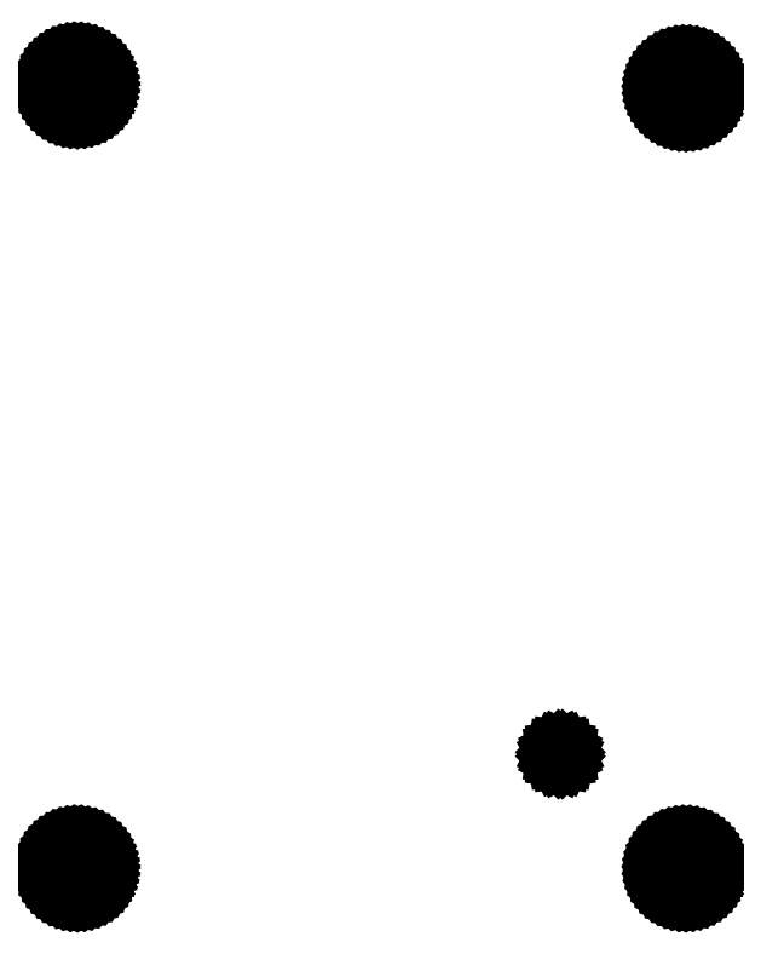
<metadata>
{"format":"dxf","ext":"dxf","renderer":"ezdxf+matplotlib","layout":"modelspace","background":"white","min_lineweight":24,"dpi":150}
</metadata>
<code>
0
SECTION
2
ENTITIES
0
LINE
8
BLACK
10
3.009
20
0.3178
11
3.022
21
0.316
0
LINE
8
BLACK
10
3.022
20
0.316
11
3.035
21
0.3127
0
LINE
8
BLACK
10
3.035
20
0.3127
11
3.048
21
0.3079
0
LINE
8
BLACK
10
3.048
20
0.3079
11
3.06
21
0.3017
0
LINE
8
BLACK
10
3.06
20
0.3017
11
3.071
21
0.2941
0
LINE
8
BLACK
10
3.071
20
0.2941
11
3.082
21
0.2852
0
LINE
8
BLACK
10
3.082
20
0.2852
11
3.091
21
0.2753
0
LINE
8
BLACK
10
3.091
20
0.2753
11
3.099
21
0.2643
0
LINE
8
BLACK
10
3.099
20
0.2643
11
3.106
21
0.2525
0
LINE
8
BLACK
10
3.106
20
0.2525
11
3.111
21
0.24
0
LINE
8
BLACK
10
3.111
20
0.24
11
3.115
21
0.227
0
LINE
8
BLACK
10
3.115
20
0.227
11
3.117
21
0.2136
0
LINE
8
BLACK
10
3.117
20
0.2136
11
3.118
21
0.2
0
LINE
8
BLACK
10
3.118
20
0.2
11
3.118
21
0.1926
0
LINE
8
BLACK
10
3.118
20
0.1926
11
3.116
21
0.1791
0
LINE
8
BLACK
10
3.116
20
0.1791
11
3.113
21
0.1659
0
LINE
8
BLACK
10
3.113
20
0.1659
11
3.108
21
0.1531
0
LINE
8
BLACK
10
3.108
20
0.1531
11
3.102
21
0.1409
0
LINE
8
BLACK
10
3.102
20
0.1409
11
3.095
21
0.1296
0
LINE
8
BLACK
10
3.095
20
0.1296
11
3.086
21
0.1191
0
LINE
8
BLACK
10
3.086
20
0.1191
11
3.076
21
0.1098
0
LINE
8
BLACK
10
3.076
20
0.1098
11
3.065
21
0.1016
0
LINE
8
BLACK
10
3.065
20
0.1016
11
3.054
21
0.09476
0
LINE
8
BLACK
10
3.054
20
0.09476
11
3.041
21
0.0893
0
LINE
8
BLACK
10
3.041
20
0.0893
11
3.028
21
0.0853
0
LINE
8
BLACK
10
3.028
20
0.0853
11
3.015
21
0.08282
0
LINE
8
BLACK
10
3.015
20
0.08282
11
3.001
21
0.0819
0
LINE
8
BLACK
10
3.001
20
0.0819
11
2.988
21
0.08254
0
LINE
8
BLACK
10
2.988
20
0.08254
11
2.974
21
0.08473
0
LINE
8
BLACK
10
2.974
20
0.08473
11
2.961
21
0.08846
0
LINE
8
BLACK
10
2.961
20
0.08846
11
2.949
21
0.09366
0
LINE
8
BLACK
10
2.949
20
0.09366
11
2.937
21
0.1003
0
LINE
8
BLACK
10
2.937
20
0.1003
11
2.926
21
0.1082
0
LINE
8
BLACK
10
2.926
20
0.1082
11
2.916
21
0.1174
0
LINE
8
BLACK
10
2.916
20
0.1174
11
2.907
21
0.1276
0
LINE
8
BLACK
10
2.907
20
0.1276
11
2.899
21
0.1388
0
LINE
8
BLACK
10
2.899
20
0.1388
11
2.893
21
0.1508
0
LINE
8
BLACK
10
2.893
20
0.1508
11
2.888
21
0.1635
0
LINE
8
BLACK
10
2.888
20
0.1635
11
2.884
21
0.1767
0
LINE
8
BLACK
10
2.884
20
0.1767
11
2.882
21
0.1901
0
LINE
8
BLACK
10
2.882
20
0.1901
11
2.882
21
0.2037
0
LINE
8
BLACK
10
2.882
20
0.2037
11
2.883
21
0.2173
0
LINE
8
BLACK
10
2.883
20
0.2173
11
2.886
21
0.2306
0
LINE
8
BLACK
10
2.886
20
0.2306
11
2.89
21
0.2435
0
LINE
8
BLACK
10
2.89
20
0.2435
11
2.896
21
0.2558
0
LINE
8
BLACK
10
2.896
20
0.2558
11
2.903
21
0.2674
0
LINE
8
BLACK
10
2.903
20
0.2674
11
2.911
21
0.2781
0
LINE
8
BLACK
10
2.911
20
0.2781
11
2.921
21
0.2878
0
LINE
8
BLACK
10
2.921
20
0.2878
11
2.932
21
0.2963
0
LINE
8
BLACK
10
2.932
20
0.2963
11
2.943
21
0.3035
0
LINE
8
BLACK
10
2.943
20
0.3035
11
2.955
21
0.3094
0
LINE
8
BLACK
10
2.955
20
0.3094
11
2.968
21
0.3138
0
LINE
8
BLACK
10
2.968
20
0.3138
11
2.982
21
0.3167
0
LINE
8
BLACK
10
2.982
20
0.3167
11
2.995
21
0.318
0
LINE
8
BLACK
10
2.995
20
0.318
11
3.009
21
0.3178
0
LINE
8
BLACK
10
0.2087
20
0.3178
11
0.2221
21
0.316
0
LINE
8
BLACK
10
0.2221
20
0.316
11
0.2353
21
0.3127
0
LINE
8
BLACK
10
0.2353
20
0.3127
11
0.248
21
0.3079
0
LINE
8
BLACK
10
0.248
20
0.3079
11
0.2601
21
0.3017
0
LINE
8
BLACK
10
0.2601
20
0.3017
11
0.2714
21
0.2941
0
LINE
8
BLACK
10
0.2714
20
0.2941
11
0.2817
21
0.2852
0
LINE
8
BLACK
10
0.2817
20
0.2852
11
0.291
21
0.2753
0
LINE
8
BLACK
10
0.291
20
0.2753
11
0.2991
21
0.2643
0
LINE
8
BLACK
10
0.2991
20
0.2643
11
0.3058
21
0.2525
0
LINE
8
BLACK
10
0.3058
20
0.2525
11
0.3111
21
0.24
0
LINE
8
BLACK
10
0.3111
20
0.24
11
0.315
21
0.227
0
LINE
8
BLACK
10
0.315
20
0.227
11
0.3173
21
0.2136
0
LINE
8
BLACK
10
0.3173
20
0.2136
11
0.3181
21
0.2
0
LINE
8
BLACK
10
0.3181
20
0.2
11
0.3179
21
0.1926
0
LINE
8
BLACK
10
0.3179
20
0.1926
11
0.3162
21
0.1791
0
LINE
8
BLACK
10
0.3162
20
0.1791
11
0.3131
21
0.1659
0
LINE
8
BLACK
10
0.3131
20
0.1659
11
0.3084
21
0.1531
0
LINE
8
BLACK
10
0.3084
20
0.1531
11
0.3023
21
0.1409
0
LINE
8
BLACK
10
0.3023
20
0.1409
11
0.2948
21
0.1296
0
LINE
8
BLACK
10
0.2948
20
0.1296
11
0.2861
21
0.1191
0
LINE
8
BLACK
10
0.2861
20
0.1191
11
0.2762
21
0.1098
0
LINE
8
BLACK
10
0.2762
20
0.1098
11
0.2654
21
0.1016
0
LINE
8
BLACK
10
0.2654
20
0.1016
11
0.2536
21
0.09476
0
LINE
8
BLACK
10
0.2536
20
0.09476
11
0.2412
21
0.0893
0
LINE
8
BLACK
10
0.2412
20
0.0893
11
0.2282
21
0.0853
0
LINE
8
BLACK
10
0.2282
20
0.0853
11
0.2148
21
0.08282
0
LINE
8
BLACK
10
0.2148
20
0.08282
11
0.2012
21
0.0819
0
LINE
8
BLACK
10
0.2012
20
0.0819
11
0.1877
21
0.08254
0
LINE
8
BLACK
10
0.1877
20
0.08254
11
0.1742
21
0.08473
0
LINE
8
BLACK
10
0.1742
20
0.08473
11
0.1612
21
0.08846
0
LINE
8
BLACK
10
0.1612
20
0.08846
11
0.1486
21
0.09366
0
LINE
8
BLACK
10
0.1486
20
0.09366
11
0.1367
21
0.1003
0
LINE
8
BLACK
10
0.1367
20
0.1003
11
0.1257
21
0.1082
0
LINE
8
BLACK
10
0.1257
20
0.1082
11
0.1156
21
0.1174
0
LINE
8
BLACK
10
0.1156
20
0.1174
11
0.1067
21
0.1276
0
LINE
8
BLACK
10
0.1067
20
0.1276
11
0.09897
21
0.1388
0
LINE
8
BLACK
10
0.09897
20
0.1388
11
0.09261
21
0.1508
0
LINE
8
BLACK
10
0.09261
20
0.1508
11
0.08767
21
0.1635
0
LINE
8
BLACK
10
0.08767
20
0.1635
11
0.08422
21
0.1767
0
LINE
8
BLACK
10
0.08422
20
0.1767
11
0.0823
21
0.1901
0
LINE
8
BLACK
10
0.0823
20
0.1901
11
0.08195
21
0.2037
0
LINE
8
BLACK
10
0.08195
20
0.2037
11
0.08316
21
0.2173
0
LINE
8
BLACK
10
0.08316
20
0.2173
11
0.08591
21
0.2306
0
LINE
8
BLACK
10
0.08591
20
0.2306
11
0.09018
21
0.2435
0
LINE
8
BLACK
10
0.09018
20
0.2435
11
0.09591
21
0.2558
0
LINE
8
BLACK
10
0.09591
20
0.2558
11
0.103
21
0.2674
0
LINE
8
BLACK
10
0.103
20
0.2674
11
0.1114
21
0.2781
0
LINE
8
BLACK
10
0.1114
20
0.2781
11
0.121
21
0.2878
0
LINE
8
BLACK
10
0.121
20
0.2878
11
0.1316
21
0.2963
0
LINE
8
BLACK
10
0.1316
20
0.2963
11
0.1431
21
0.3035
0
LINE
8
BLACK
10
0.1431
20
0.3035
11
0.1554
21
0.3094
0
LINE
8
BLACK
10
0.1554
20
0.3094
11
0.1682
21
0.3138
0
LINE
8
BLACK
10
0.1682
20
0.3138
11
0.1815
21
0.3167
0
LINE
8
BLACK
10
0.1815
20
0.3167
11
0.1951
21
0.318
0
LINE
8
BLACK
10
0.1951
20
0.318
11
0.2087
21
0.3178
0
LINE
8
BLACK
10
3.009
20
3.905
11
3.022
21
3.903
0
LINE
8
BLACK
10
3.022
20
3.903
11
3.035
21
3.9
0
LINE
8
BLACK
10
3.035
20
3.9
11
3.048
21
3.895
0
LINE
8
BLACK
10
3.048
20
3.895
11
3.06
21
3.889
0
LINE
8
BLACK
10
3.06
20
3.889
11
3.071
21
3.881
0
LINE
8
BLACK
10
3.071
20
3.881
11
3.082
21
3.873
0
LINE
8
BLACK
10
3.082
20
3.873
11
3.091
21
3.863
0
LINE
8
BLACK
10
3.091
20
3.863
11
3.099
21
3.852
0
LINE
8
BLACK
10
3.099
20
3.852
11
3.106
21
3.84
0
LINE
8
BLACK
10
3.106
20
3.84
11
3.111
21
3.827
0
LINE
8
BLACK
10
3.111
20
3.827
11
3.115
21
3.814
0
LINE
8
BLACK
10
3.115
20
3.814
11
3.117
21
3.801
0
LINE
8
BLACK
10
3.117
20
3.801
11
3.118
21
3.787
0
LINE
8
BLACK
10
3.118
20
3.787
11
3.118
21
3.78
0
LINE
8
BLACK
10
3.118
20
3.78
11
3.116
21
3.766
0
LINE
8
BLACK
10
3.116
20
3.766
11
3.113
21
3.753
0
LINE
8
BLACK
10
3.113
20
3.753
11
3.108
21
3.74
0
LINE
8
BLACK
10
3.108
20
3.74
11
3.102
21
3.728
0
LINE
8
BLACK
10
3.102
20
3.728
11
3.095
21
3.717
0
LINE
8
BLACK
10
3.095
20
3.717
11
3.086
21
3.707
0
LINE
8
BLACK
10
3.086
20
3.707
11
3.076
21
3.697
0
LINE
8
BLACK
10
3.076
20
3.697
11
3.065
21
3.689
0
LINE
8
BLACK
10
3.065
20
3.689
11
3.054
21
3.682
0
LINE
8
BLACK
10
3.054
20
3.682
11
3.041
21
3.677
0
LINE
8
BLACK
10
3.041
20
3.677
11
3.028
21
3.673
0
LINE
8
BLACK
10
3.028
20
3.673
11
3.015
21
3.67
0
LINE
8
BLACK
10
3.015
20
3.67
11
3.001
21
3.669
0
LINE
8
BLACK
10
3.001
20
3.669
11
2.988
21
3.67
0
LINE
8
BLACK
10
2.988
20
3.67
11
2.974
21
3.672
0
LINE
8
BLACK
10
2.974
20
3.672
11
2.961
21
3.676
0
LINE
8
BLACK
10
2.961
20
3.676
11
2.949
21
3.681
0
LINE
8
BLACK
10
2.949
20
3.681
11
2.937
21
3.688
0
LINE
8
BLACK
10
2.937
20
3.688
11
2.926
21
3.696
0
LINE
8
BLACK
10
2.926
20
3.696
11
2.916
21
3.705
0
LINE
8
BLACK
10
2.916
20
3.705
11
2.907
21
3.715
0
LINE
8
BLACK
10
2.907
20
3.715
11
2.899
21
3.726
0
LINE
8
BLACK
10
2.899
20
3.726
11
2.893
21
3.738
0
LINE
8
BLACK
10
2.893
20
3.738
11
2.888
21
3.751
0
LINE
8
BLACK
10
2.888
20
3.751
11
2.884
21
3.764
0
LINE
8
BLACK
10
2.884
20
3.764
11
2.882
21
3.778
0
LINE
8
BLACK
10
2.882
20
3.778
11
2.882
21
3.791
0
LINE
8
BLACK
10
2.882
20
3.791
11
2.883
21
3.805
0
LINE
8
BLACK
10
2.883
20
3.805
11
2.886
21
3.818
0
LINE
8
BLACK
10
2.886
20
3.818
11
2.89
21
3.831
0
LINE
8
BLACK
10
2.89
20
3.831
11
2.896
21
3.843
0
LINE
8
BLACK
10
2.896
20
3.843
11
2.903
21
3.855
0
LINE
8
BLACK
10
2.903
20
3.855
11
2.911
21
3.866
0
LINE
8
BLACK
10
2.911
20
3.866
11
2.921
21
3.875
0
LINE
8
BLACK
10
2.921
20
3.875
11
2.932
21
3.884
0
LINE
8
BLACK
10
2.932
20
3.884
11
2.943
21
3.891
0
LINE
8
BLACK
10
2.943
20
3.891
11
2.955
21
3.897
0
LINE
8
BLACK
10
2.955
20
3.897
11
2.968
21
3.901
0
LINE
8
BLACK
10
2.968
20
3.901
11
2.982
21
3.904
0
LINE
8
BLACK
10
2.982
20
3.904
11
2.995
21
3.905
0
LINE
8
BLACK
10
2.995
20
3.905
11
3.009
21
3.905
0
LINE
8
BLACK
10
0.2087
20
3.918
11
0.2221
21
3.916
0
LINE
8
BLACK
10
0.2221
20
3.916
11
0.2353
21
3.913
0
LINE
8
BLACK
10
0.2353
20
3.913
11
0.248
21
3.908
0
LINE
8
BLACK
10
0.248
20
3.908
11
0.2601
21
3.902
0
LINE
8
BLACK
10
0.2601
20
3.902
11
0.2714
21
3.894
0
LINE
8
BLACK
10
0.2714
20
3.894
11
0.2817
21
3.885
0
LINE
8
BLACK
10
0.2817
20
3.885
11
0.291
21
3.875
0
LINE
8
BLACK
10
0.291
20
3.875
11
0.2991
21
3.864
0
LINE
8
BLACK
10
0.2991
20
3.864
11
0.3058
21
3.853
0
LINE
8
BLACK
10
0.3058
20
3.853
11
0.3111
21
3.84
0
LINE
8
BLACK
10
0.3111
20
3.84
11
0.315
21
3.827
0
LINE
8
BLACK
10
0.315
20
3.827
11
0.3173
21
3.814
0
LINE
8
BLACK
10
0.3173
20
3.814
11
0.3181
21
3.8
0
LINE
8
BLACK
10
0.3181
20
3.8
11
0.3179
21
3.793
0
LINE
8
BLACK
10
0.3179
20
3.793
11
0.3162
21
3.779
0
LINE
8
BLACK
10
0.3162
20
3.779
11
0.3131
21
3.766
0
LINE
8
BLACK
10
0.3131
20
3.766
11
0.3084
21
3.753
0
LINE
8
BLACK
10
0.3084
20
3.753
11
0.3023
21
3.741
0
LINE
8
BLACK
10
0.3023
20
3.741
11
0.2948
21
3.73
0
LINE
8
BLACK
10
0.2948
20
3.73
11
0.2861
21
3.719
0
LINE
8
BLACK
10
0.2861
20
3.719
11
0.2762
21
3.71
0
LINE
8
BLACK
10
0.2762
20
3.71
11
0.2654
21
3.702
0
LINE
8
BLACK
10
0.2654
20
3.702
11
0.2536
21
3.695
0
LINE
8
BLACK
10
0.2536
20
3.695
11
0.2412
21
3.689
0
LINE
8
BLACK
10
0.2412
20
3.689
11
0.2282
21
3.685
0
LINE
8
BLACK
10
0.2282
20
3.685
11
0.2148
21
3.683
0
LINE
8
BLACK
10
0.2148
20
3.683
11
0.2012
21
3.682
0
LINE
8
BLACK
10
0.2012
20
3.682
11
0.1877
21
3.683
0
LINE
8
BLACK
10
0.1877
20
3.683
11
0.1742
21
3.685
0
LINE
8
BLACK
10
0.1742
20
3.685
11
0.1612
21
3.688
0
LINE
8
BLACK
10
0.1612
20
3.688
11
0.1486
21
3.694
0
LINE
8
BLACK
10
0.1486
20
3.694
11
0.1367
21
3.7
0
LINE
8
BLACK
10
0.1367
20
3.7
11
0.1257
21
3.708
0
LINE
8
BLACK
10
0.1257
20
3.708
11
0.1156
21
3.717
0
LINE
8
BLACK
10
0.1156
20
3.717
11
0.1067
21
3.728
0
LINE
8
BLACK
10
0.1067
20
3.728
11
0.09897
21
3.739
0
LINE
8
BLACK
10
0.09897
20
3.739
11
0.09261
21
3.751
0
LINE
8
BLACK
10
0.09261
20
3.751
11
0.08767
21
3.764
0
LINE
8
BLACK
10
0.08767
20
3.764
11
0.08422
21
3.777
0
LINE
8
BLACK
10
0.08422
20
3.777
11
0.0823
21
3.79
0
LINE
8
BLACK
10
0.0823
20
3.79
11
0.08195
21
3.804
0
LINE
8
BLACK
10
0.08195
20
3.804
11
0.08316
21
3.817
0
LINE
8
BLACK
10
0.08316
20
3.817
11
0.08591
21
3.831
0
LINE
8
BLACK
10
0.08591
20
3.831
11
0.09018
21
3.843
0
LINE
8
BLACK
10
0.09018
20
3.843
11
0.09591
21
3.856
0
LINE
8
BLACK
10
0.09591
20
3.856
11
0.103
21
3.867
0
LINE
8
BLACK
10
0.103
20
3.867
11
0.1114
21
3.878
0
LINE
8
BLACK
10
0.1114
20
3.878
11
0.121
21
3.888
0
LINE
8
BLACK
10
0.121
20
3.888
11
0.1316
21
3.896
0
LINE
8
BLACK
10
0.1316
20
3.896
11
0.1431
21
3.904
0
LINE
8
BLACK
10
0.1431
20
3.904
11
0.1554
21
3.909
0
LINE
8
BLACK
10
0.1554
20
3.909
11
0.1682
21
3.914
0
LINE
8
BLACK
10
0.1682
20
3.914
11
0.1815
21
3.917
0
LINE
8
BLACK
10
0.1815
20
3.917
11
0.1951
21
3.918
0
LINE
8
BLACK
10
0.1951
20
3.918
11
0.2087
21
3.918
0
LINE
8
BLACK
10
2.412
20
0.7342
11
2.416
21
0.7377
0
LINE
8
BLACK
10
2.416
20
0.7377
11
2.42
21
0.7399
0
LINE
8
BLACK
10
2.42
20
0.7399
11
2.425
21
0.7406
0
LINE
8
BLACK
10
2.425
20
0.7406
11
2.43
21
0.7399
0
LINE
8
BLACK
10
2.43
20
0.7399
11
2.434
21
0.7377
0
LINE
8
BLACK
10
2.434
20
0.7377
11
2.438
21
0.7342
0
LINE
8
BLACK
10
2.438
20
0.7342
11
2.44
21
0.7298
0
LINE
8
BLACK
10
2.44
20
0.7298
11
2.441
21
0.725
0
LINE
8
BLACK
10
2.441
20
0.725
11
2.44
21
0.7202
0
LINE
8
BLACK
10
2.44
20
0.7202
11
2.438
21
0.7158
0
LINE
8
BLACK
10
2.438
20
0.7158
11
2.434
21
0.7123
0
LINE
8
BLACK
10
2.434
20
0.7123
11
2.43
21
0.7101
0
LINE
8
BLACK
10
2.43
20
0.7101
11
2.425
21
0.7094
0
LINE
8
BLACK
10
2.425
20
0.7094
11
2.42
21
0.7101
0
LINE
8
BLACK
10
2.42
20
0.7101
11
2.416
21
0.7123
0
LINE
8
BLACK
10
2.416
20
0.7123
11
2.412
21
0.7158
0
LINE
8
BLACK
10
2.412
20
0.7158
11
2.41
21
0.7202
0
LINE
8
BLACK
10
2.41
20
0.7202
11
2.409
21
0.725
0
LINE
8
BLACK
10
2.409
20
0.725
11
2.41
21
0.7298
0
LINE
8
BLACK
10
2.41
20
0.7298
11
2.412
21
0.7342
0
LINE
8
BLACK
10
2.425
20
0.7243
11
2.425
21
0.7245
0
LINE
8
BLACK
10
2.425
20
0.7245
11
2.426
21
0.725
0
LINE
8
BLACK
10
2.426
20
0.725
11
2.425
21
0.7255
0
LINE
8
BLACK
10
2.425
20
0.7255
11
2.425
21
0.7257
0
LINE
8
BLACK
10
2.425
20
0.7257
11
2.425
21
0.7255
0
LINE
8
BLACK
10
2.425
20
0.7255
11
2.424
21
0.725
0
LINE
8
BLACK
10
2.424
20
0.725
11
2.425
21
0.7245
0
LINE
8
BLACK
10
2.425
20
0.7245
11
2.425
21
0.7243
0
ENDSEC
0
EOF

</code>
